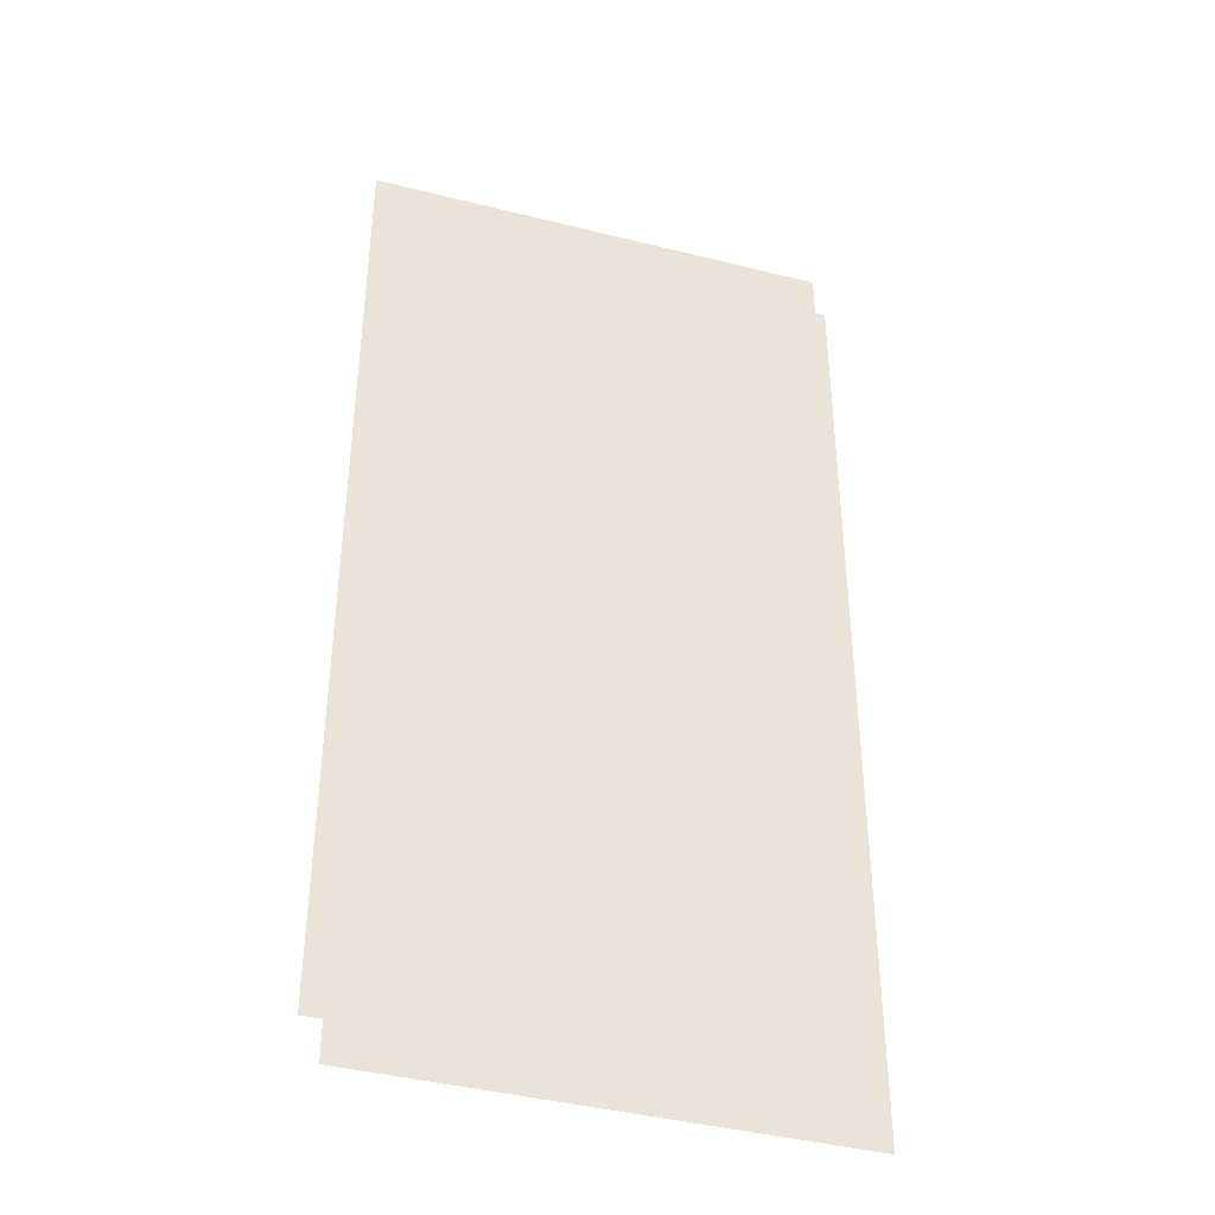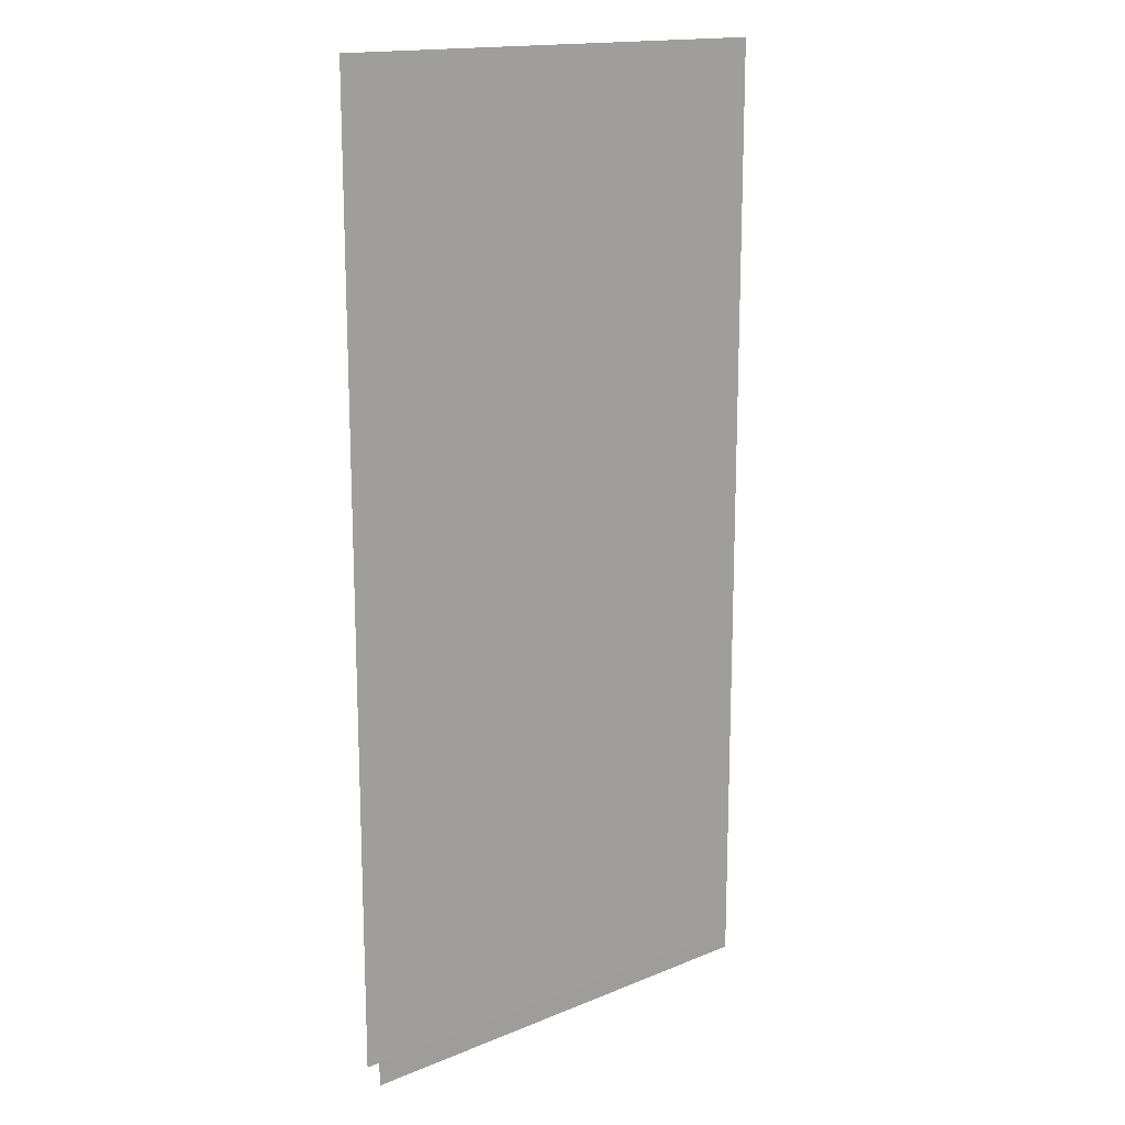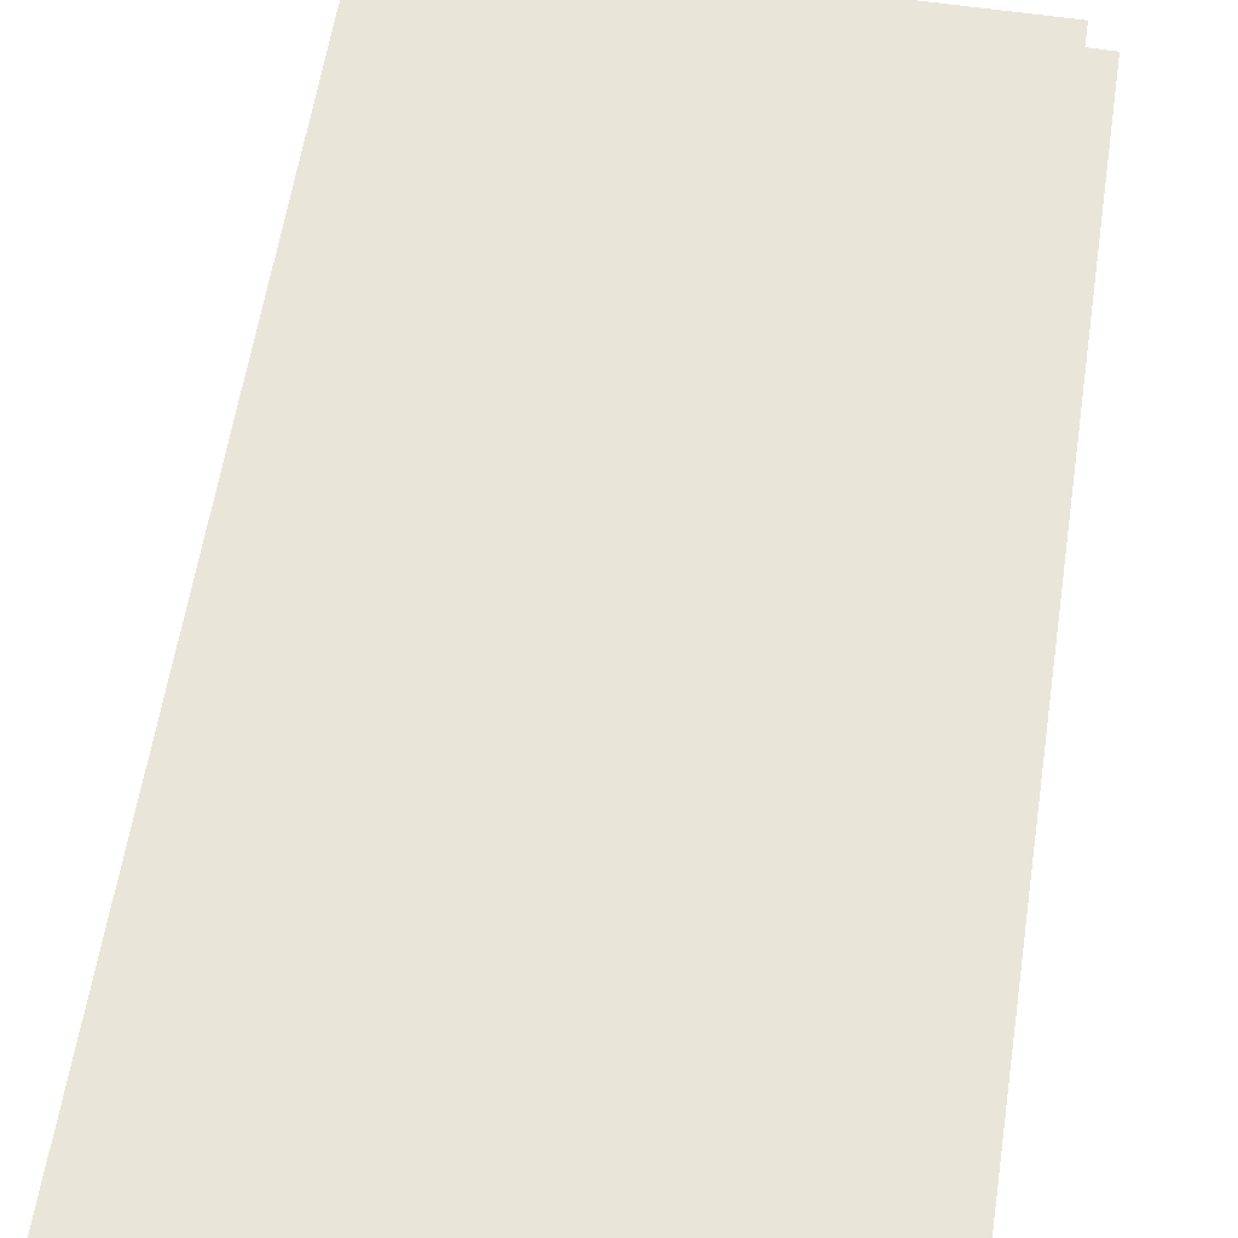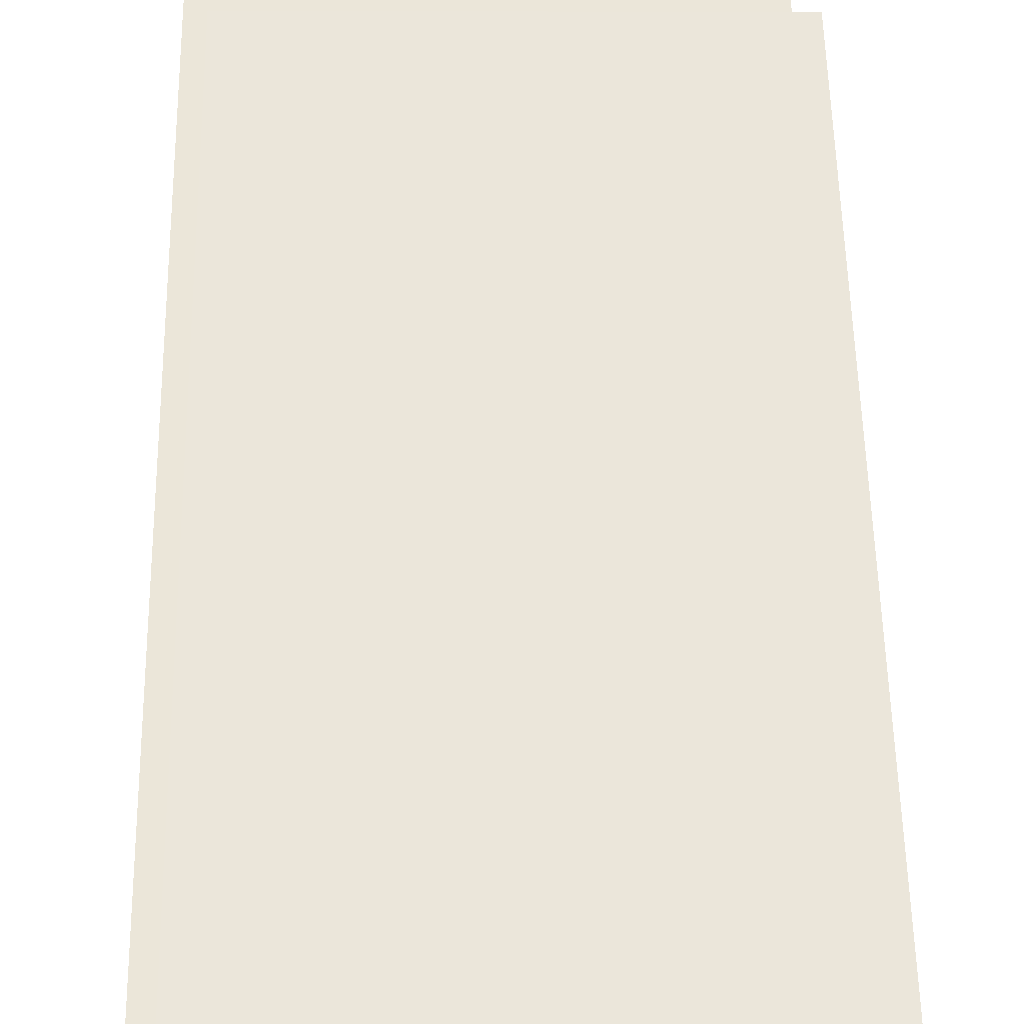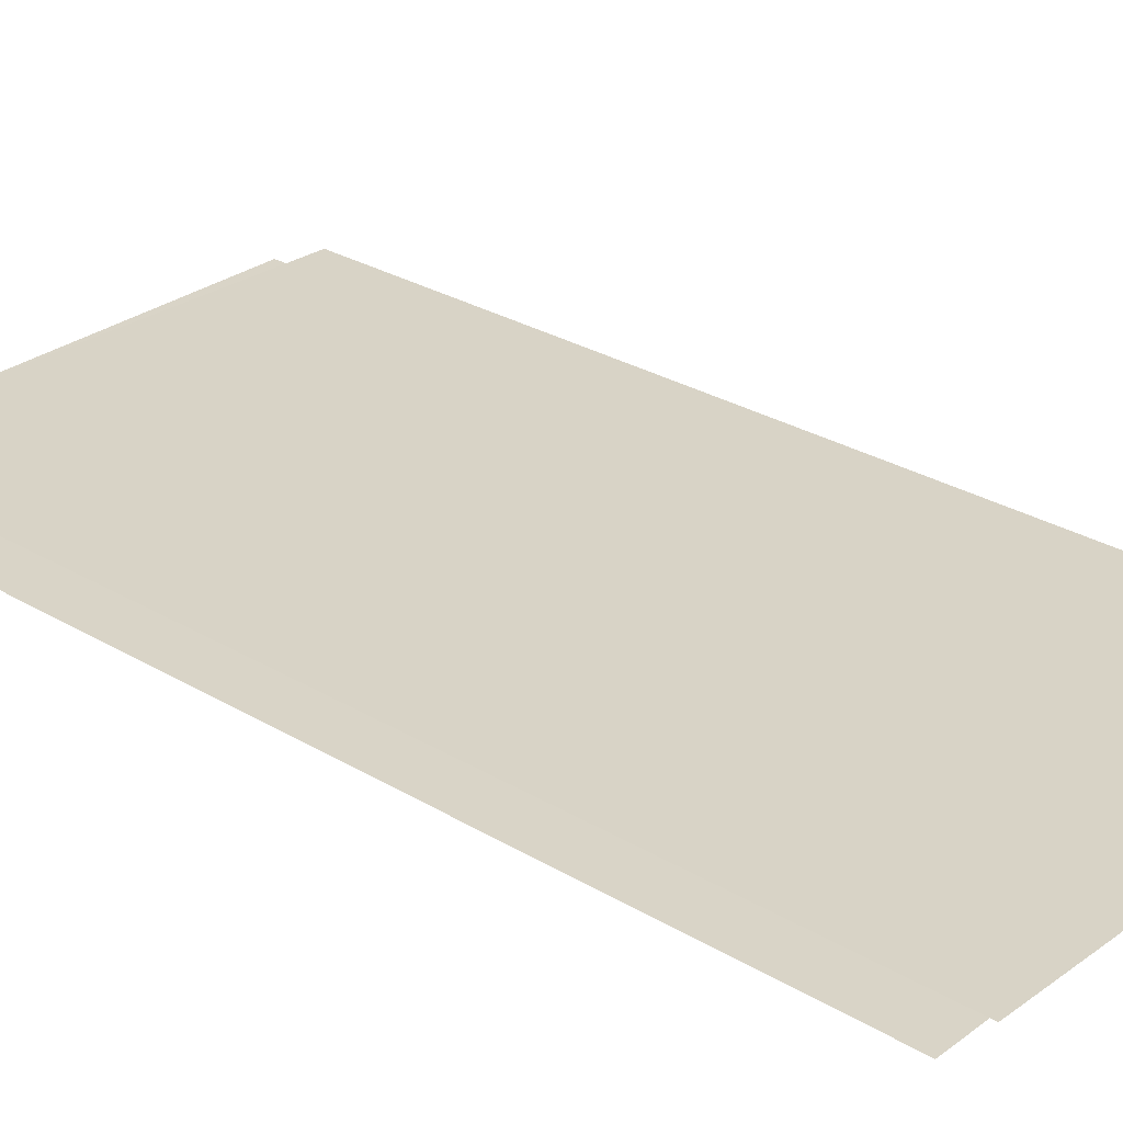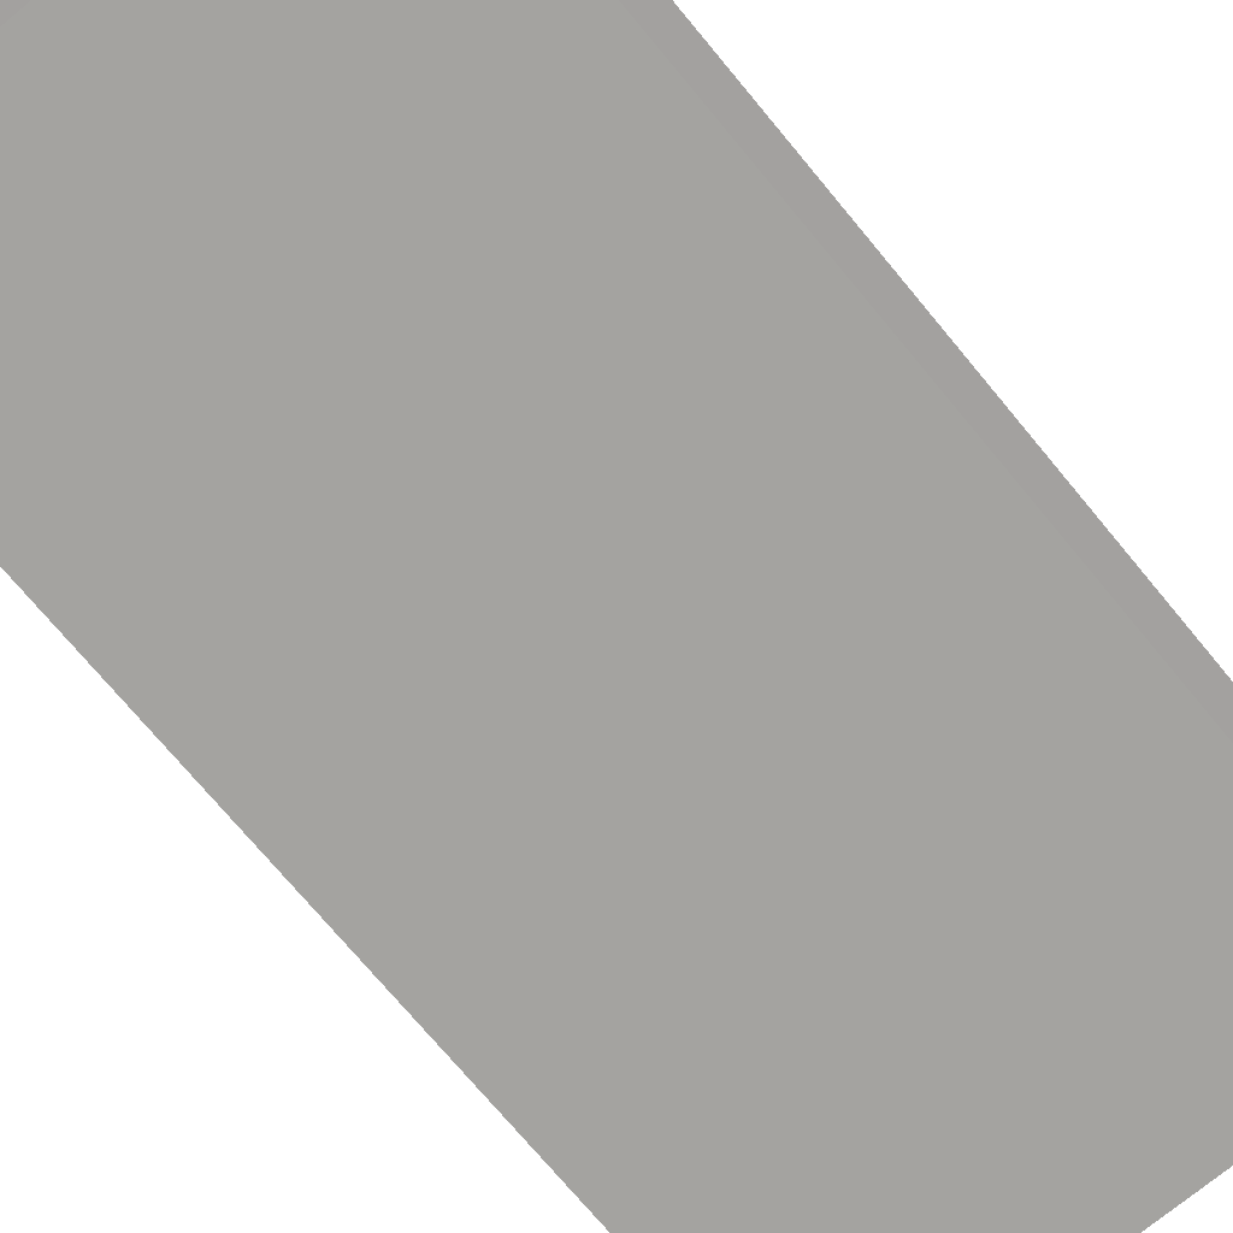
<metadata>
{"format":"obj","ext":"obj","renderer":"f3d","projection":"perspective","resolution":1024,"background":"white","views":[{"elev":-39.2,"azim":161.4,"up":"+Z"},{"elev":16.1,"azim":139.7,"up":"+Z"},{"elev":58.1,"azim":8.7,"up":"+Y"},{"elev":55.8,"azim":-1.0,"up":"+Y"},{"elev":28.6,"azim":-48.1,"up":"+Y"},{"elev":-73.0,"azim":39.7,"up":"+Y"}]}
</metadata>
<code>
v 21 -1 -46
v 21 -1 44
v -23 -1 -46
v -23 -1 44
v -23 -1 -46
v 21 -1 44
v 23 0 46
v 23 0 -43
v -21 1 -43
v -21 1 -43
v -21 1 46
v 23 0 46
f 1 2 3
f 4 5 6
f 7 8 9
f 10 11 12

</code>
